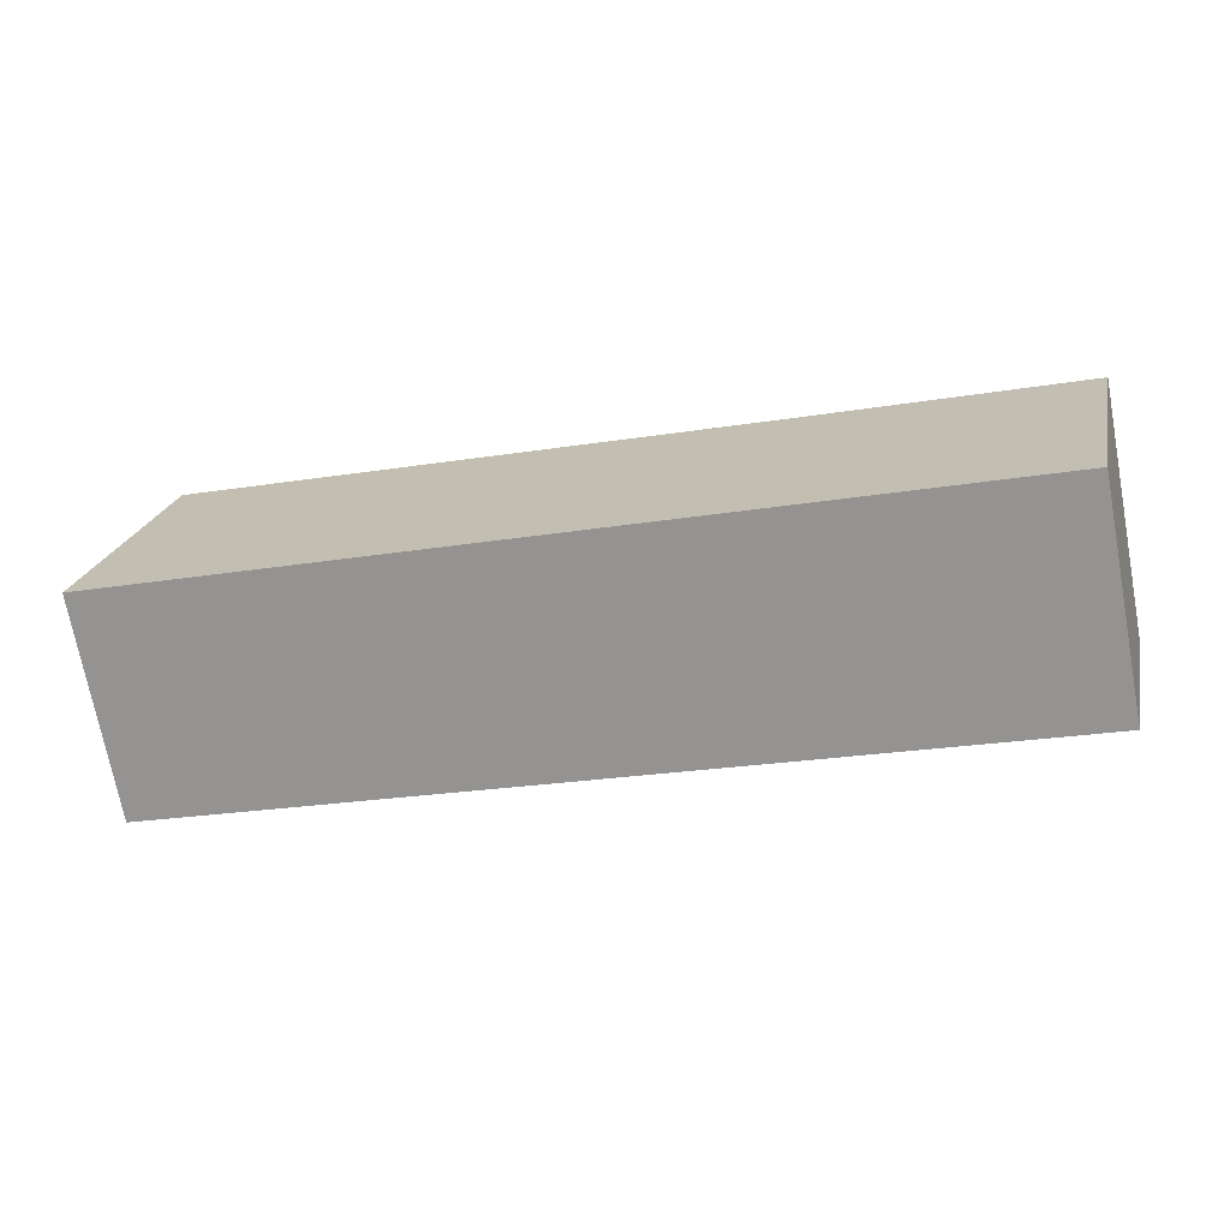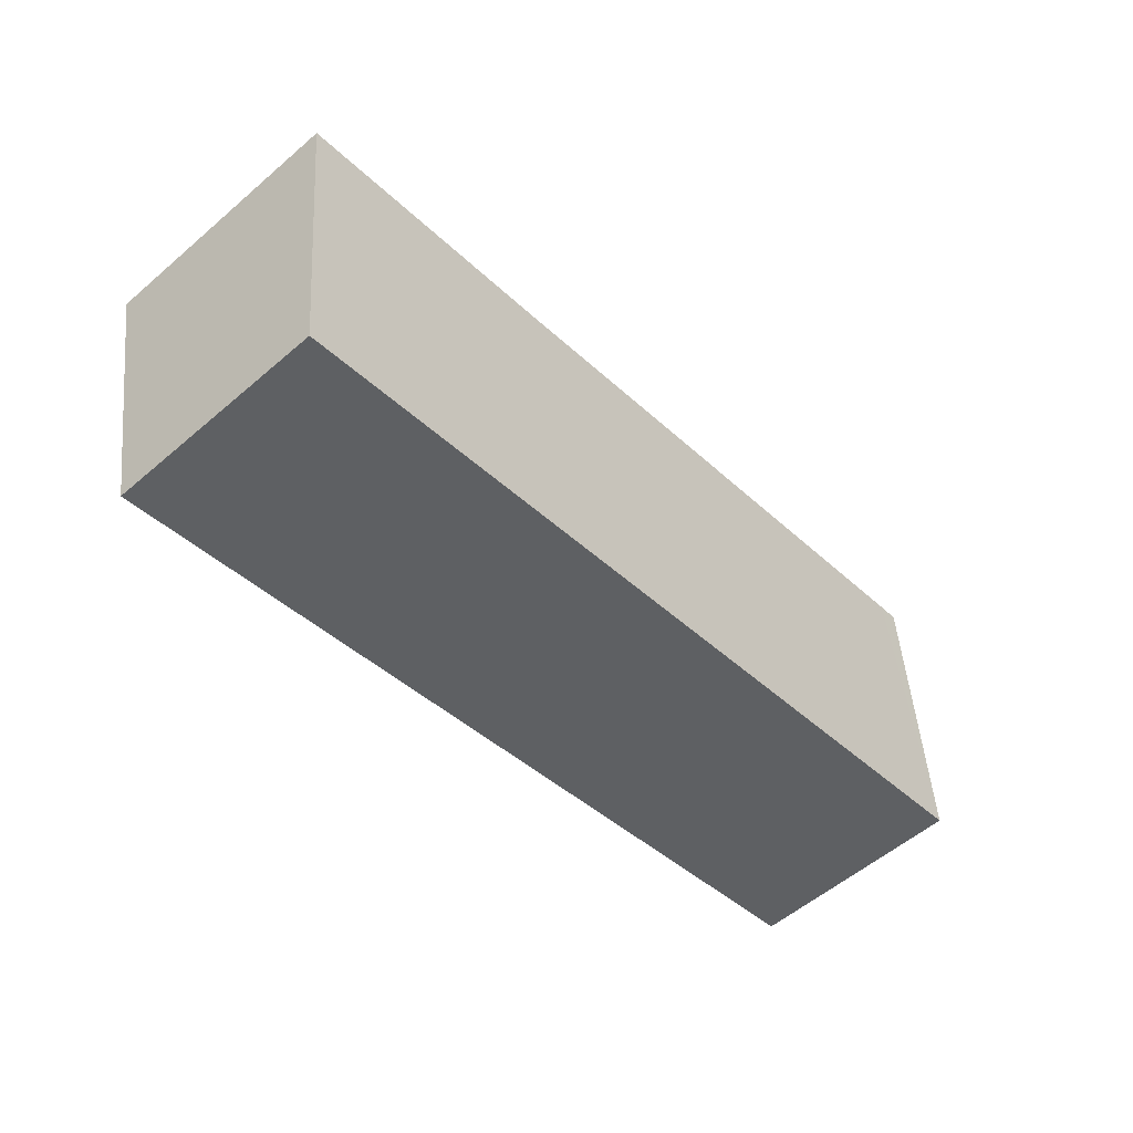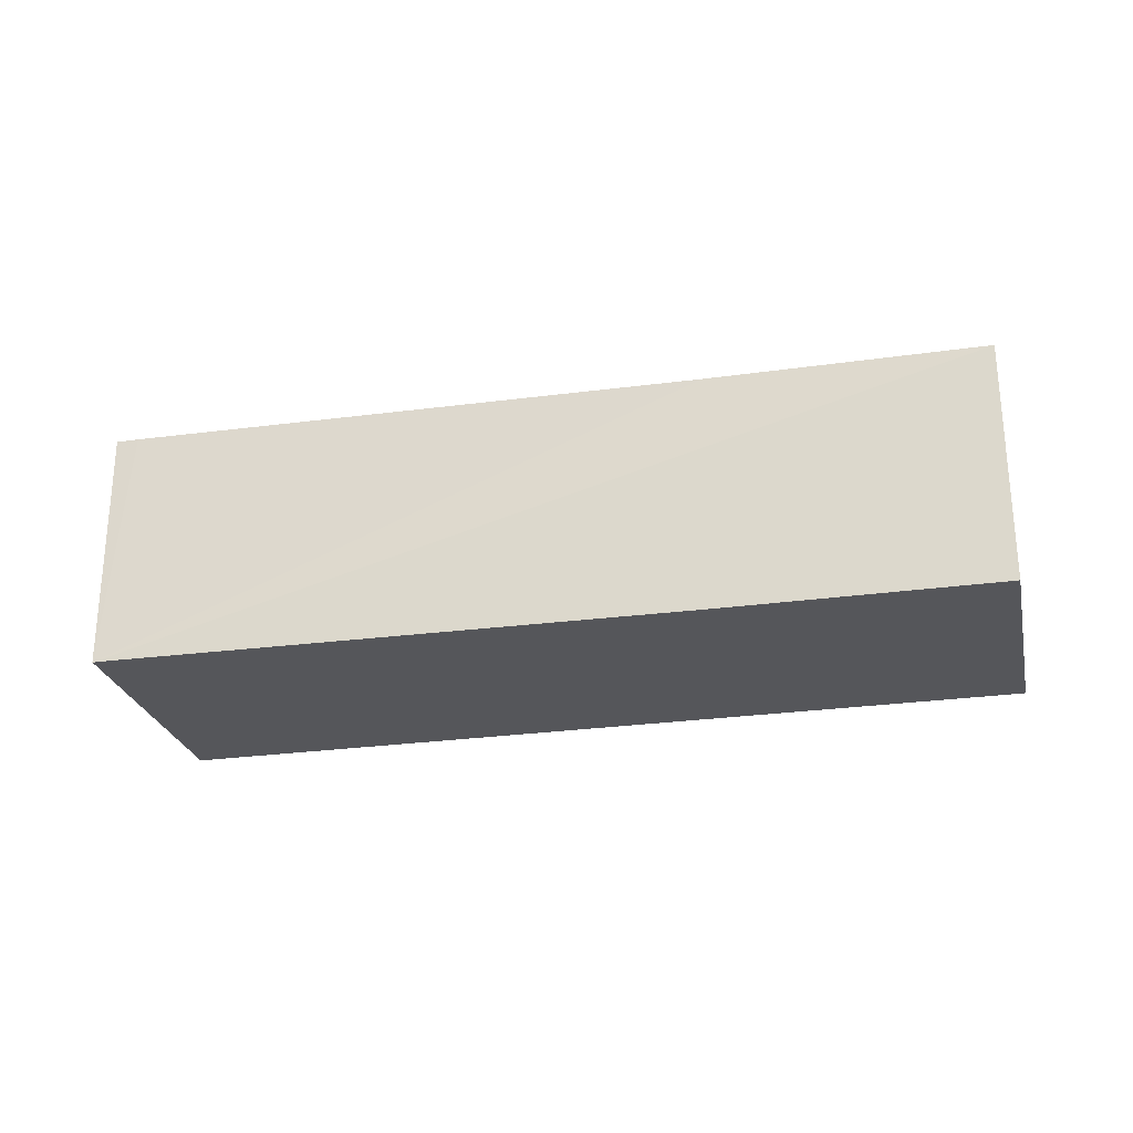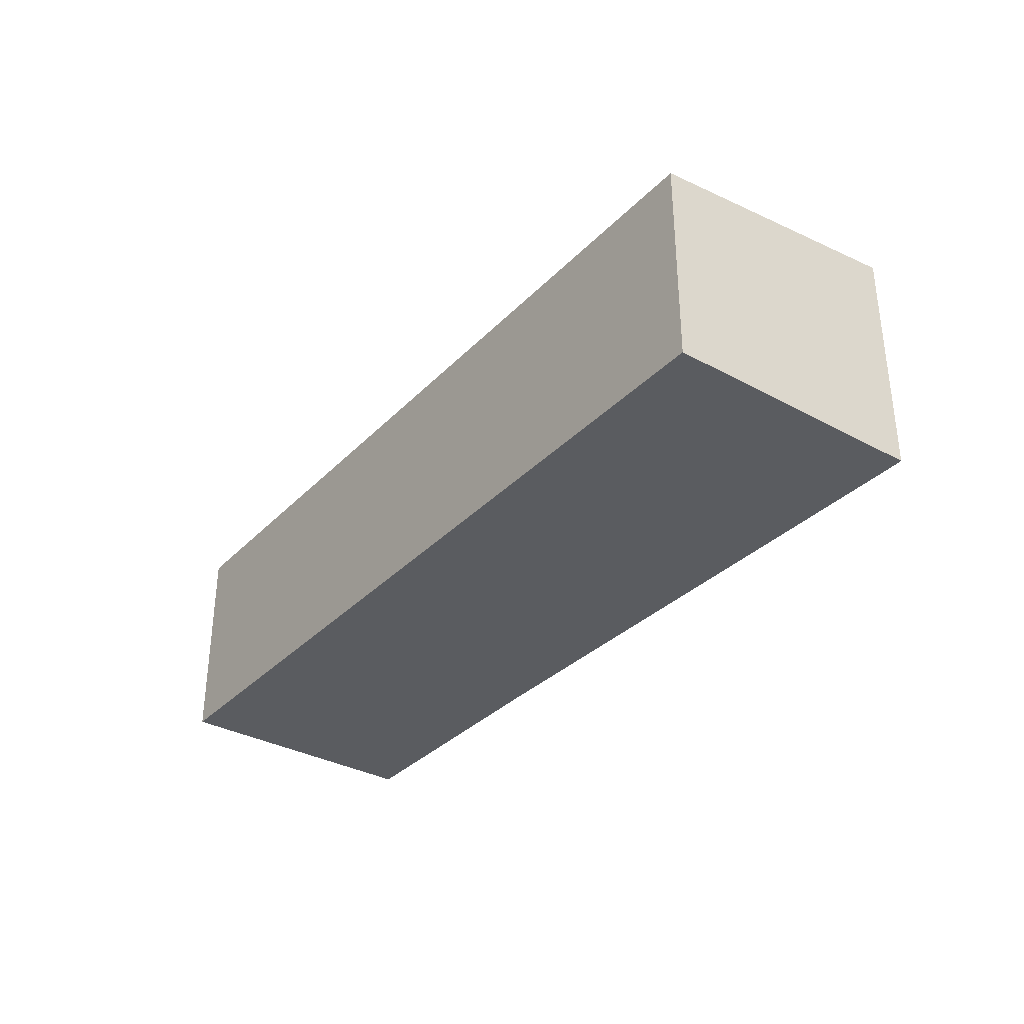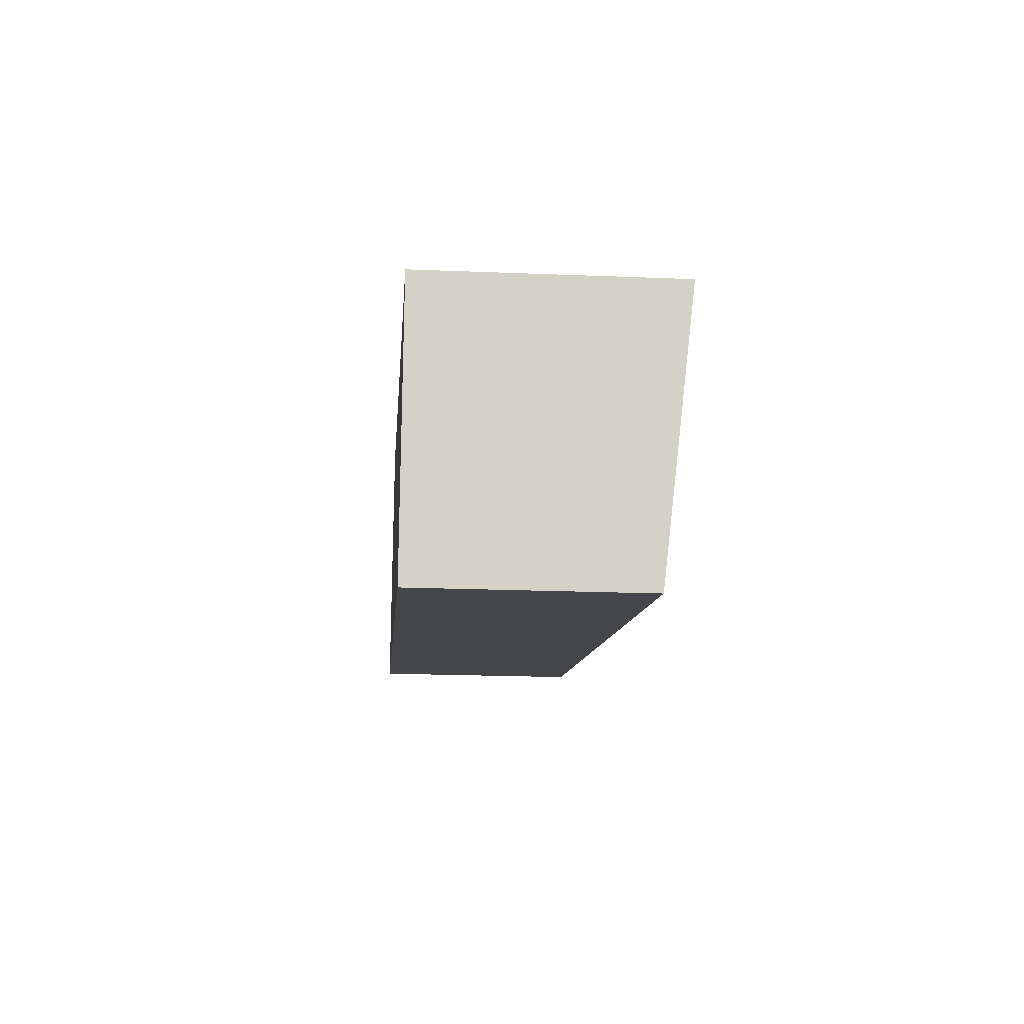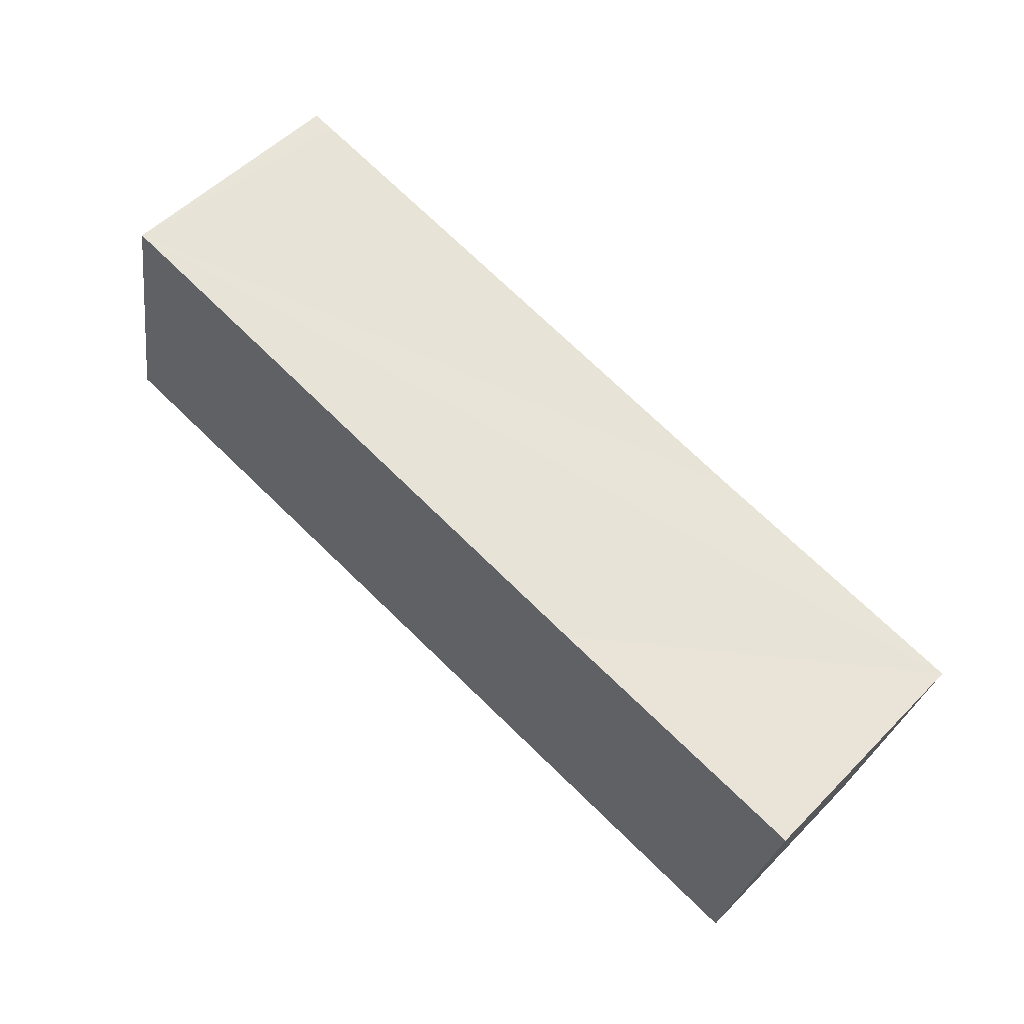
<metadata>
{"format":"obj","ext":"obj","renderer":"f3d","projection":"perspective","resolution":1024,"background":"white","views":[{"elev":-71.3,"azim":10.6,"up":"+Z"},{"elev":-56.1,"azim":131.9,"up":"+Z"},{"elev":-26.0,"azim":24.2,"up":"+Y"},{"elev":-33.9,"azim":-115.0,"up":"+Y"},{"elev":-21.0,"azim":85.9,"up":"+Z"},{"elev":53.7,"azim":43.1,"up":"+Z"}]}
</metadata>
<code>
v  0.607 2.675 2.963
v  0.852 2.675 2.913
v  0 2.379 1.457e-16
v  9.418 2.388 -1.929
v  0.907 2.675 2.901
v  7.032 2.672 1.552
v  10.01 2.675 0.943
v  10.01 -5.774e-17 0.943
v  9.418 1.181e-16 -1.929
v  0 0 0
v  0.607 -1.814e-16 2.963
v  7.032 -9.503e-17 1.552
v  0.852 -1.784e-16 2.913
v  0.907 -1.776e-16 2.901
g defaultobject
f 1 2 3
f 4 3 2
f 5 4 2
f 6 4 5
f 7 4 6
f 8 4 7
f 4 8 9
f 9 3 4
f 3 9 10
f 3 11 1
f 11 3 10
f 11 2 1
f 2 11 5
f 5 11 6
f 6 11 7
f 7 11 12
f 7 12 8
f 12 11 13
f 12 13 14
f 9 11 10
f 11 9 13
f 13 9 14
f 14 9 12
f 12 9 8

</code>
